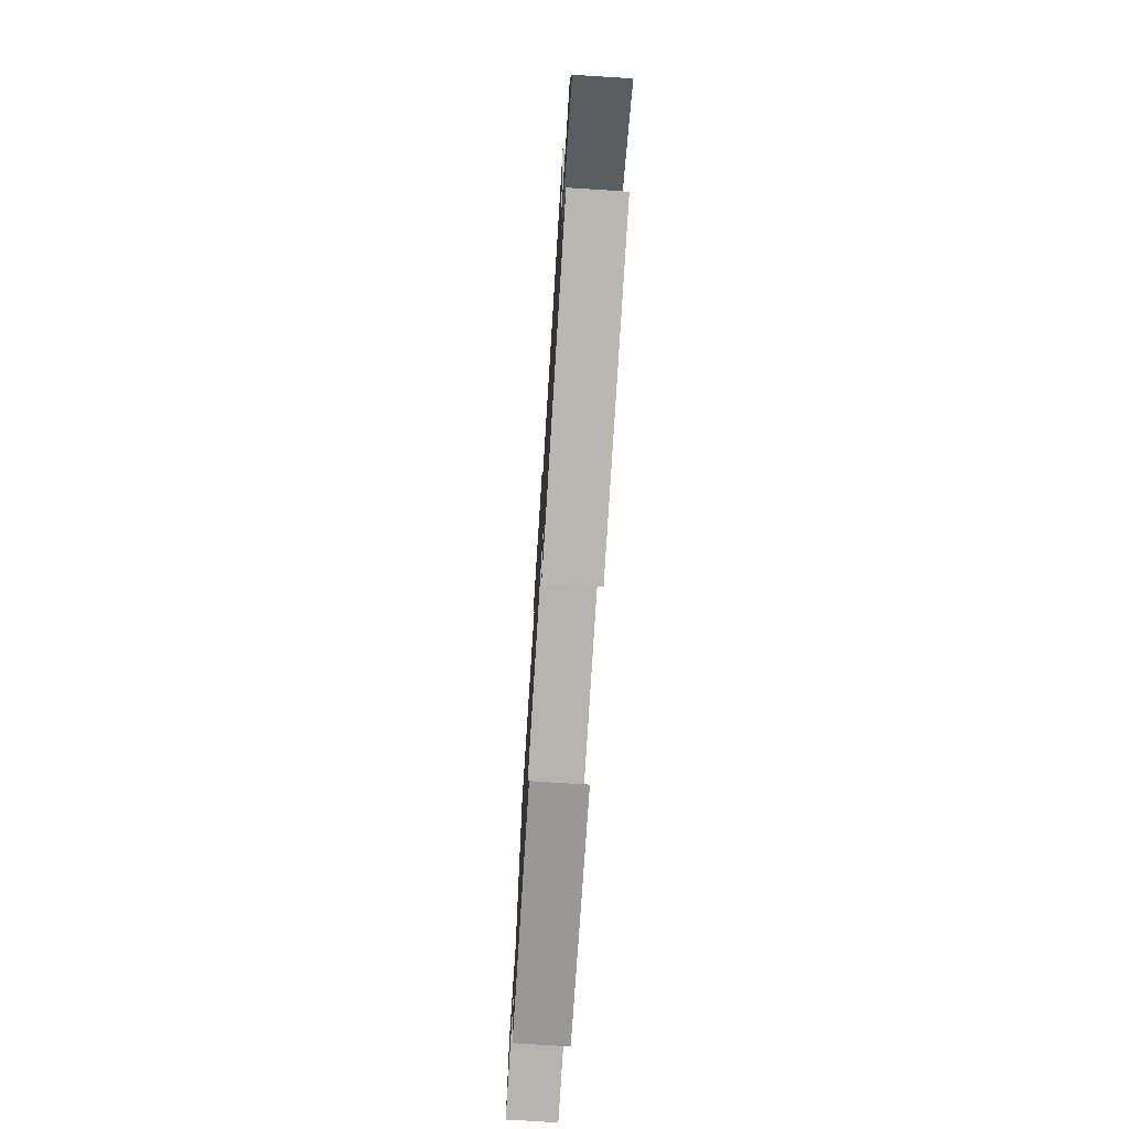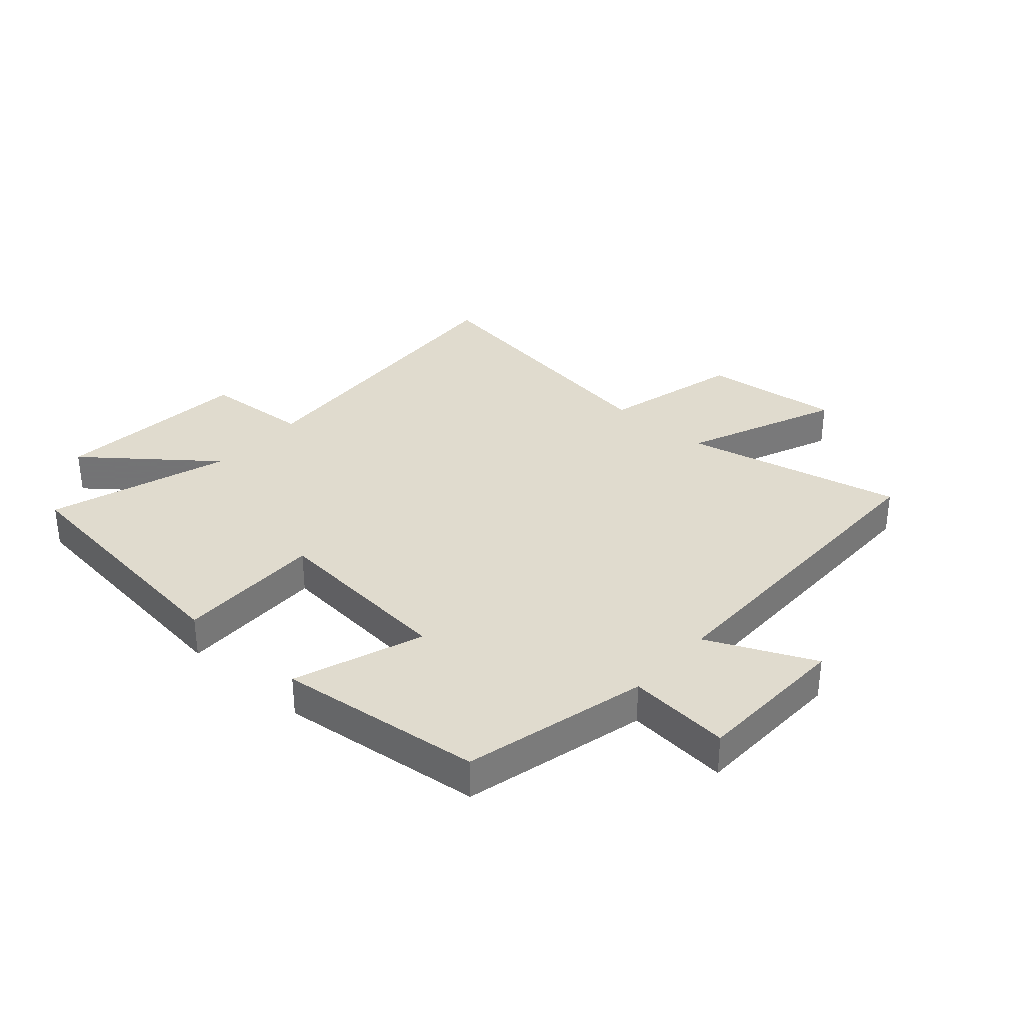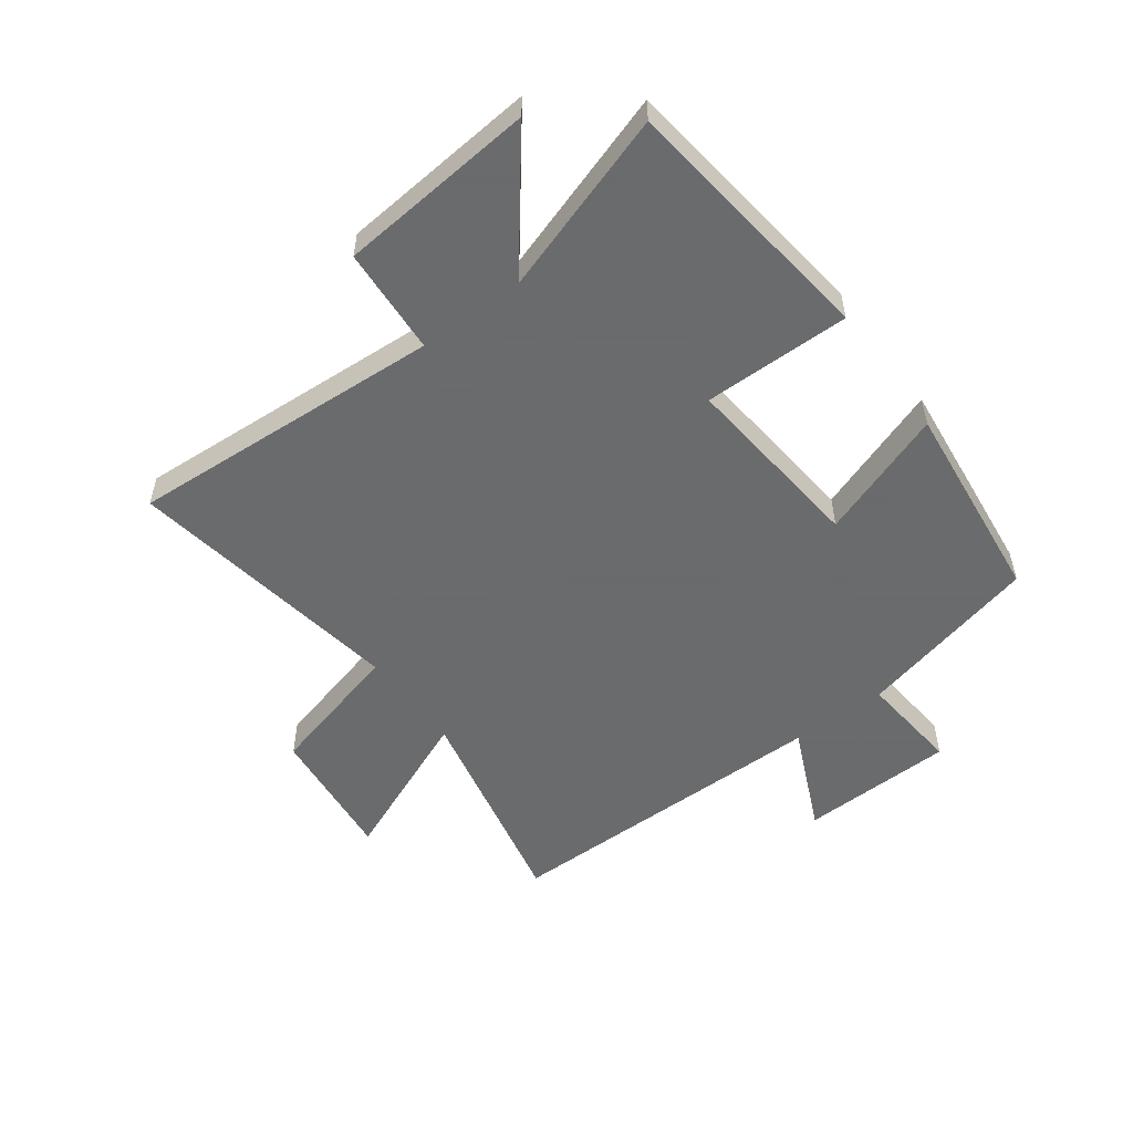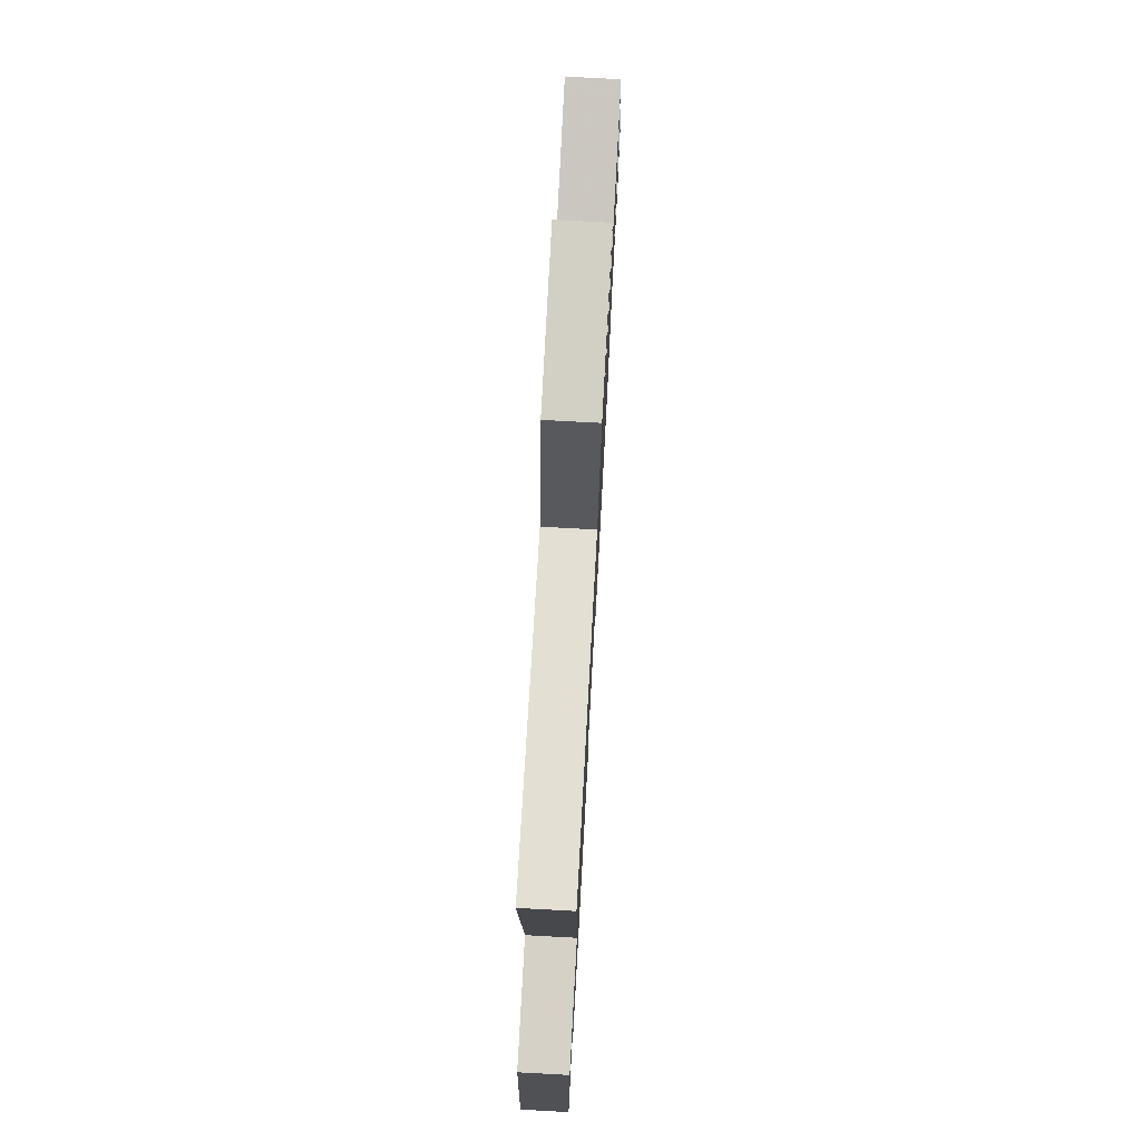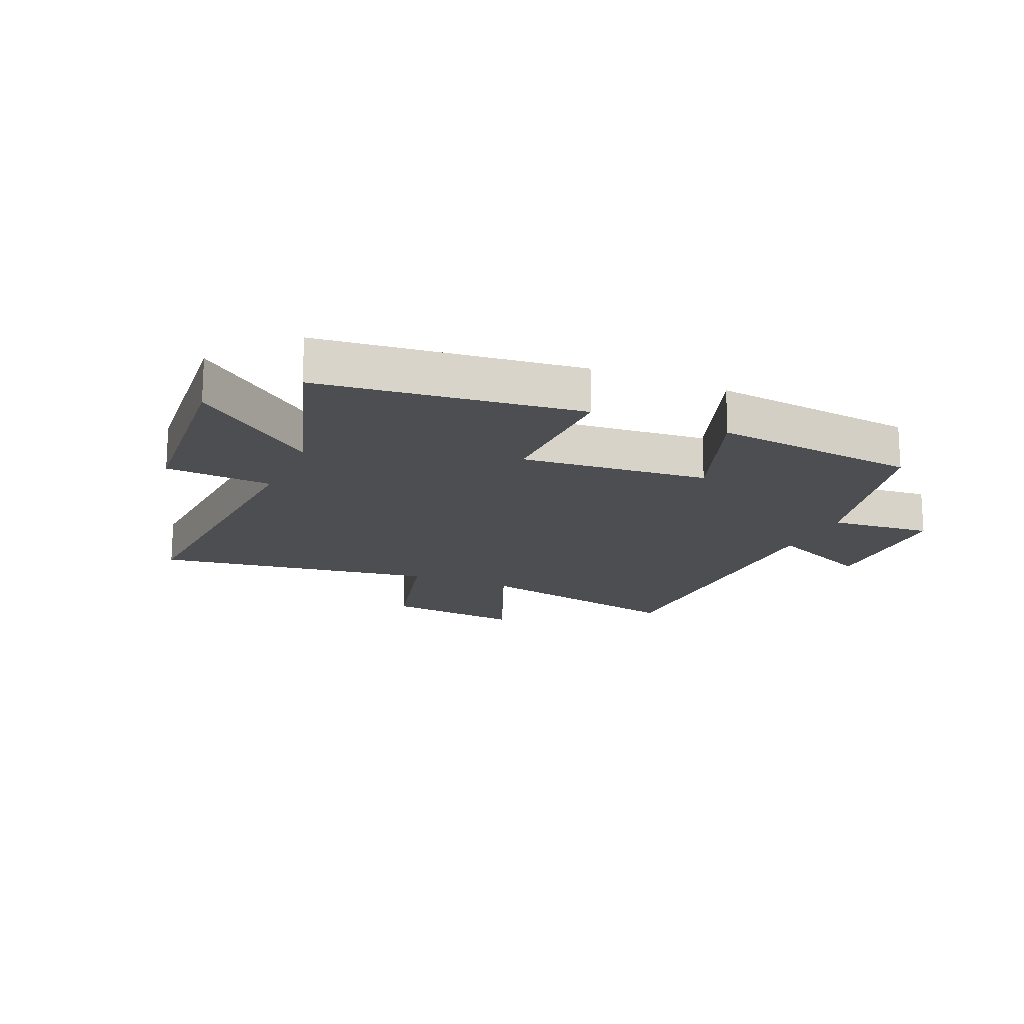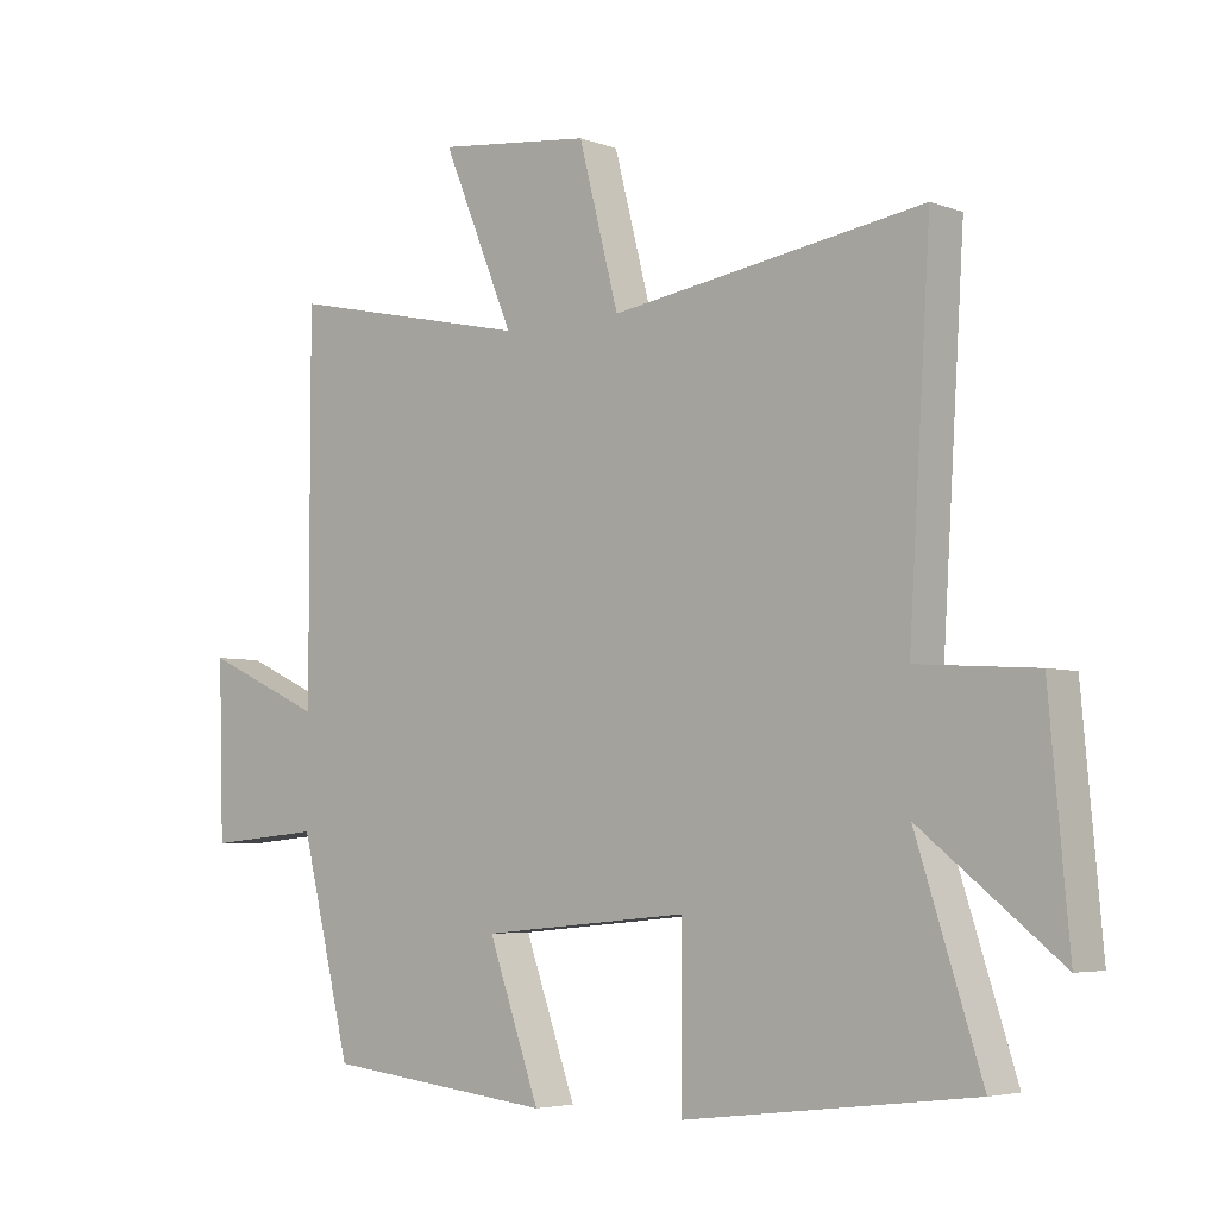
<metadata>
{"format":"obj","ext":"obj","renderer":"f3d","projection":"perspective","resolution":1024,"background":"white","views":[{"elev":-75.0,"azim":86.4,"up":"+Z"},{"elev":33.6,"azim":-138.5,"up":"+Y"},{"elev":-53.2,"azim":126.6,"up":"+Y"},{"elev":75.4,"azim":93.1,"up":"+Z"},{"elev":-16.9,"azim":156.4,"up":"+Y"},{"elev":-4.7,"azim":40.6,"up":"+Z"}]}
</metadata>
<code>
v 0.599 0.07 -0.447
v 0.16 0.07 -0.5
v 0.162 0.07 -0.252
v -0.154 0.07 -0.282
v -0.076 0.07 -0.5
v -0.423 0.07 -0.461
v -0.5 0.07 -0.15
v -0.673 0.07 -0.166
v -0.681 0.07 0.096
v -0.5 0.07 0.014
v -0.5 0.07 0.582
v -0.128 0.07 0.5
v -0.237 0.07 0.761
v -0.003 0.07 0.735
v 0.058 0.07 0.5
v 0.533 0.07 0.573
v 0.5 0.07 0.039
v 0.681 0.07 0.027
v 0.711 0.07 -0.307
v 0.5 0.07 -0.141
v 0.599 0 -0.447
v 0.16 0 -0.5
v 0.162 0 -0.252
v -0.154 0 -0.282
v -0.076 0 -0.5
v -0.423 0 -0.461
v -0.5 0 -0.15
v -0.673 0 -0.166
v -0.681 0 0.096
v -0.5 0 0.014
v -0.5 0 0.582
v -0.128 0 0.5
v -0.237 0 0.761
v -0.003 0 0.735
v 0.058 0 0.5
v 0.533 0 0.573
v 0.5 0 0.039
v 0.681 0 0.027
v 0.711 0 -0.307
v 0.5 0 -0.141
f 17 18 19 20
f 15 16 17
f 15 17 20
f 12 13 14 15
f 12 15 20 1
f 10 11 12
f 7 8 9 10
f 6 7 10
f 5 6 10
f 4 5 10
f 3 4 10 12
f 1 2 3
f 1 3 12
f 40 39 38 37
f 37 36 35
f 40 37 35
f 35 34 33 32
f 21 40 35 32
f 32 31 30
f 30 29 28 27
f 30 27 26
f 30 26 25
f 30 25 24
f 32 30 24 23
f 23 22 21
f 32 23 21
f 1 21 22 2
f 2 22 23 3
f 3 23 24 4
f 4 24 25 5
f 5 25 26 6
f 6 26 27 7
f 7 27 28 8
f 8 28 29 9
f 9 29 30 10
f 10 30 31 11
f 11 31 32 12
f 12 32 33 13
f 13 33 34 14
f 14 34 35 15
f 15 35 36 16
f 16 36 37 17
f 17 37 38 18
f 18 38 39 19
f 19 39 40 20
f 20 40 21 1

</code>
